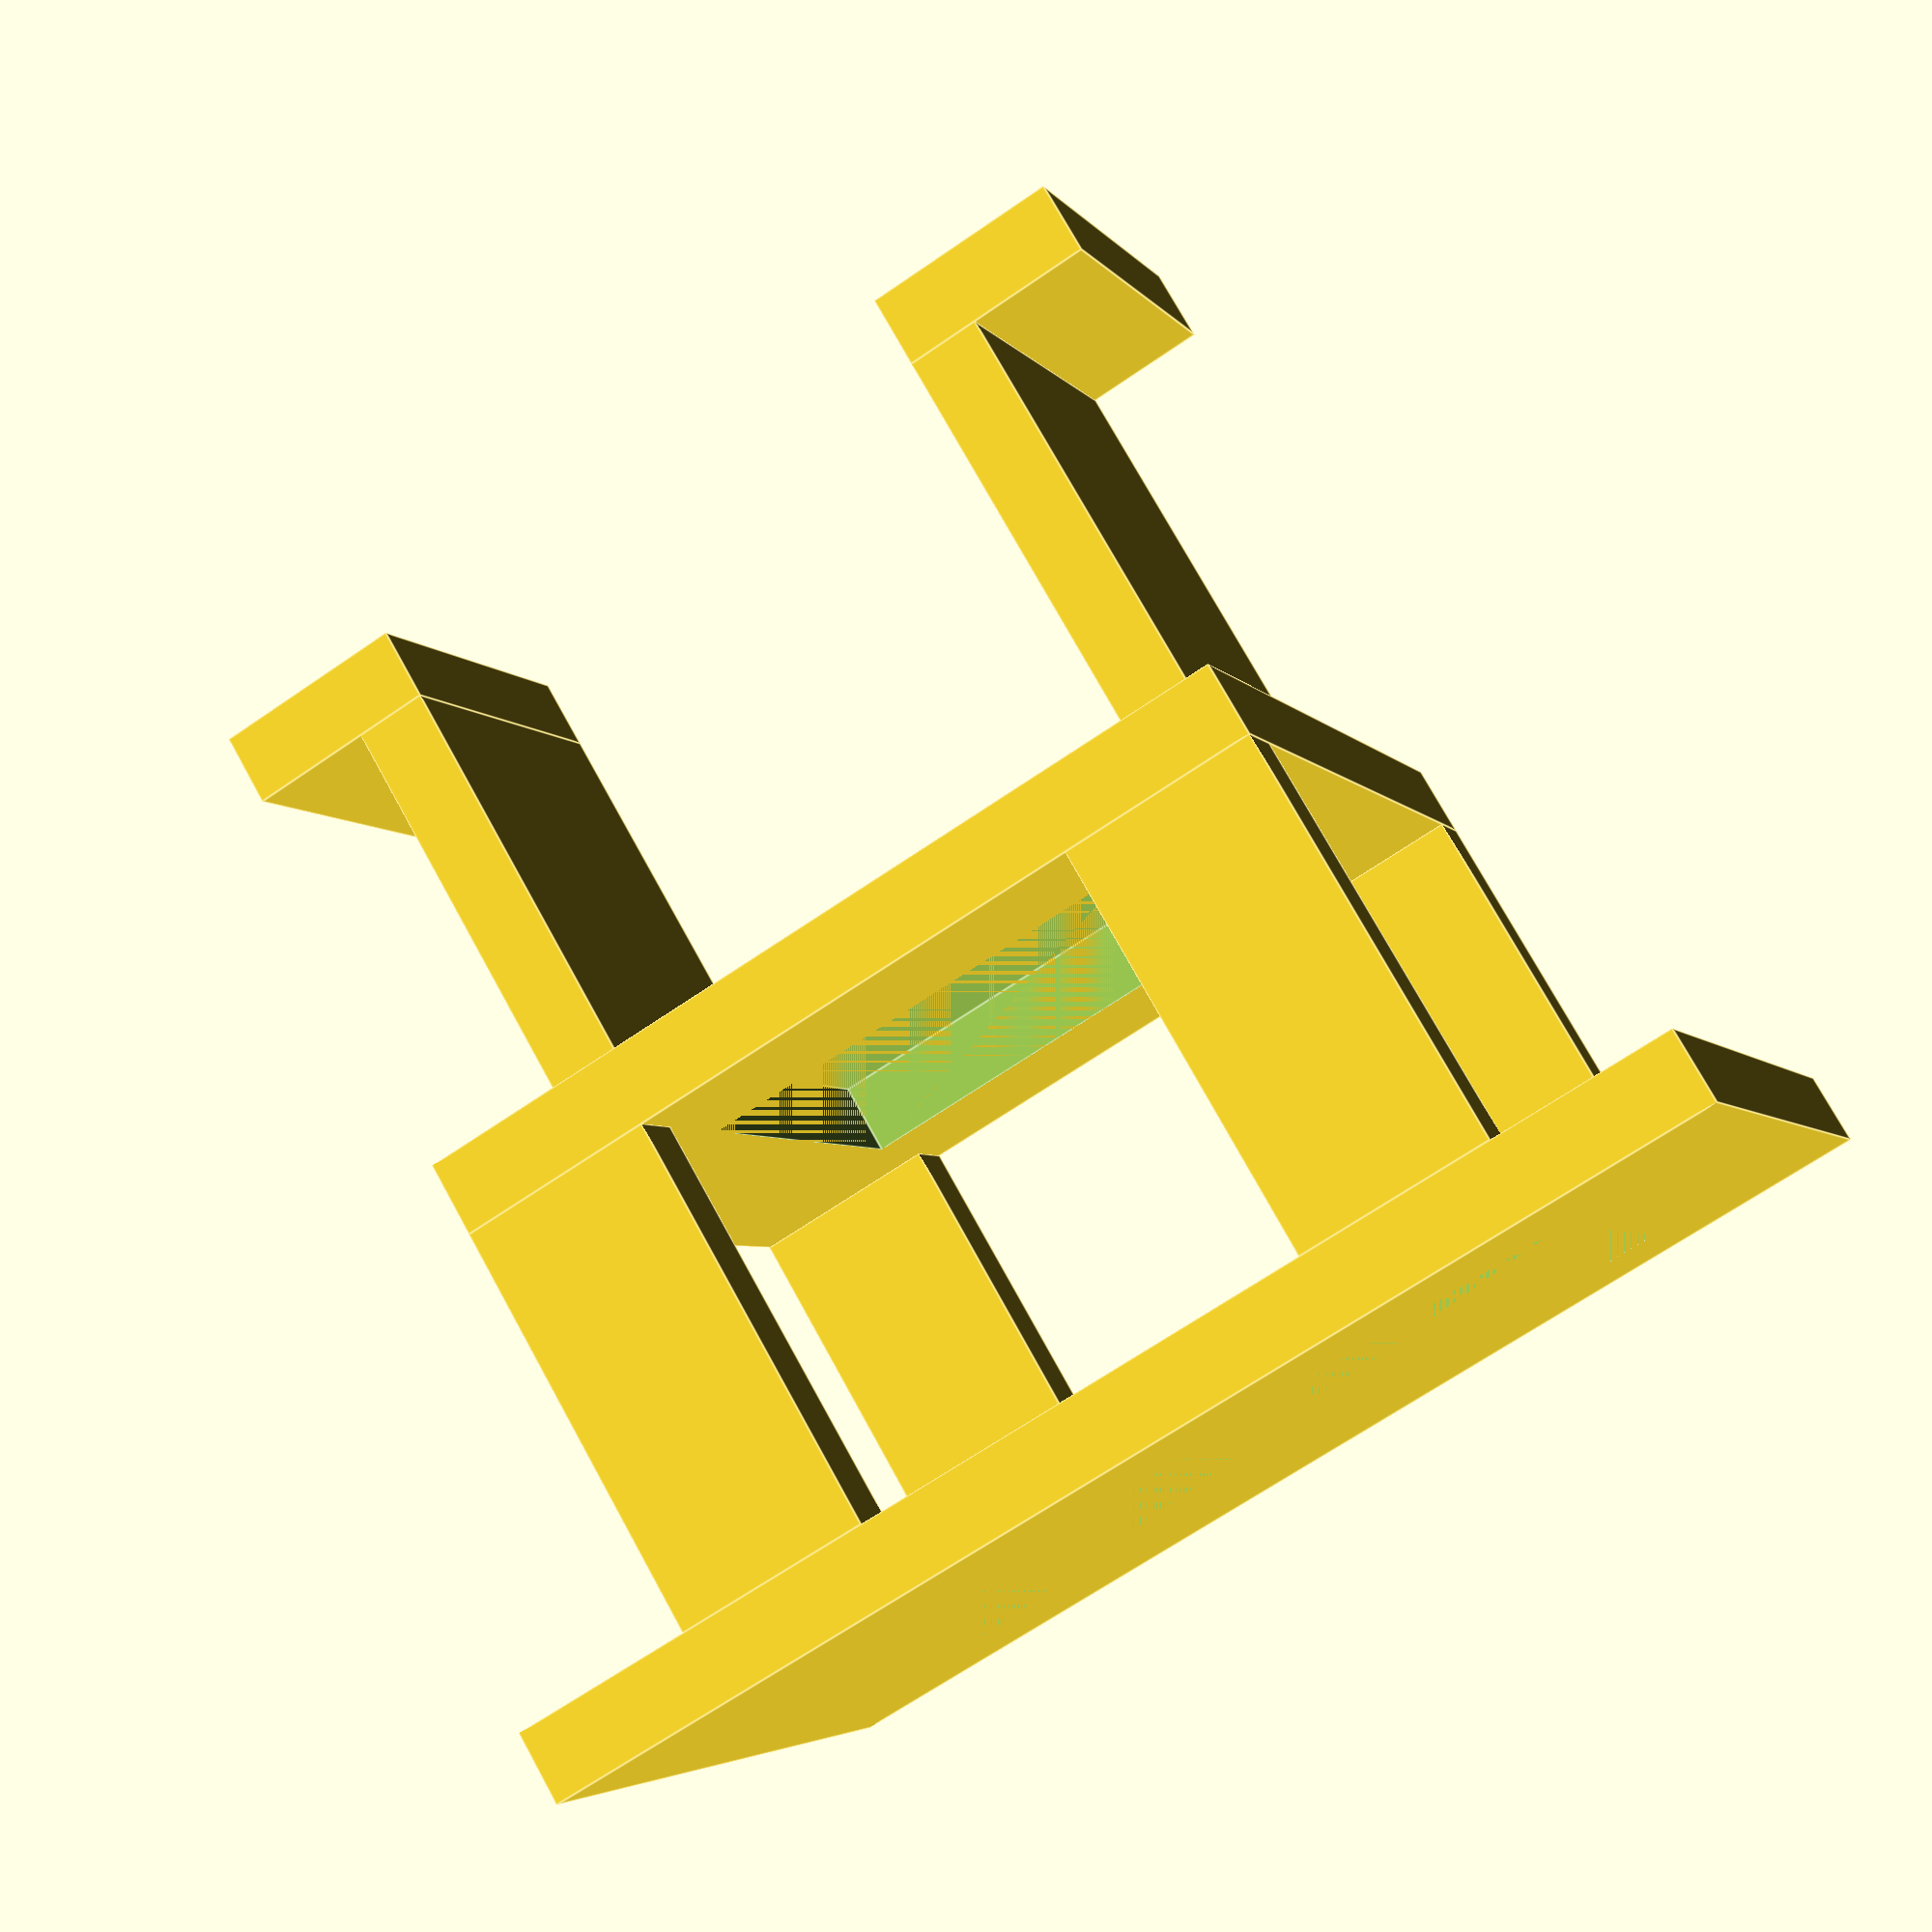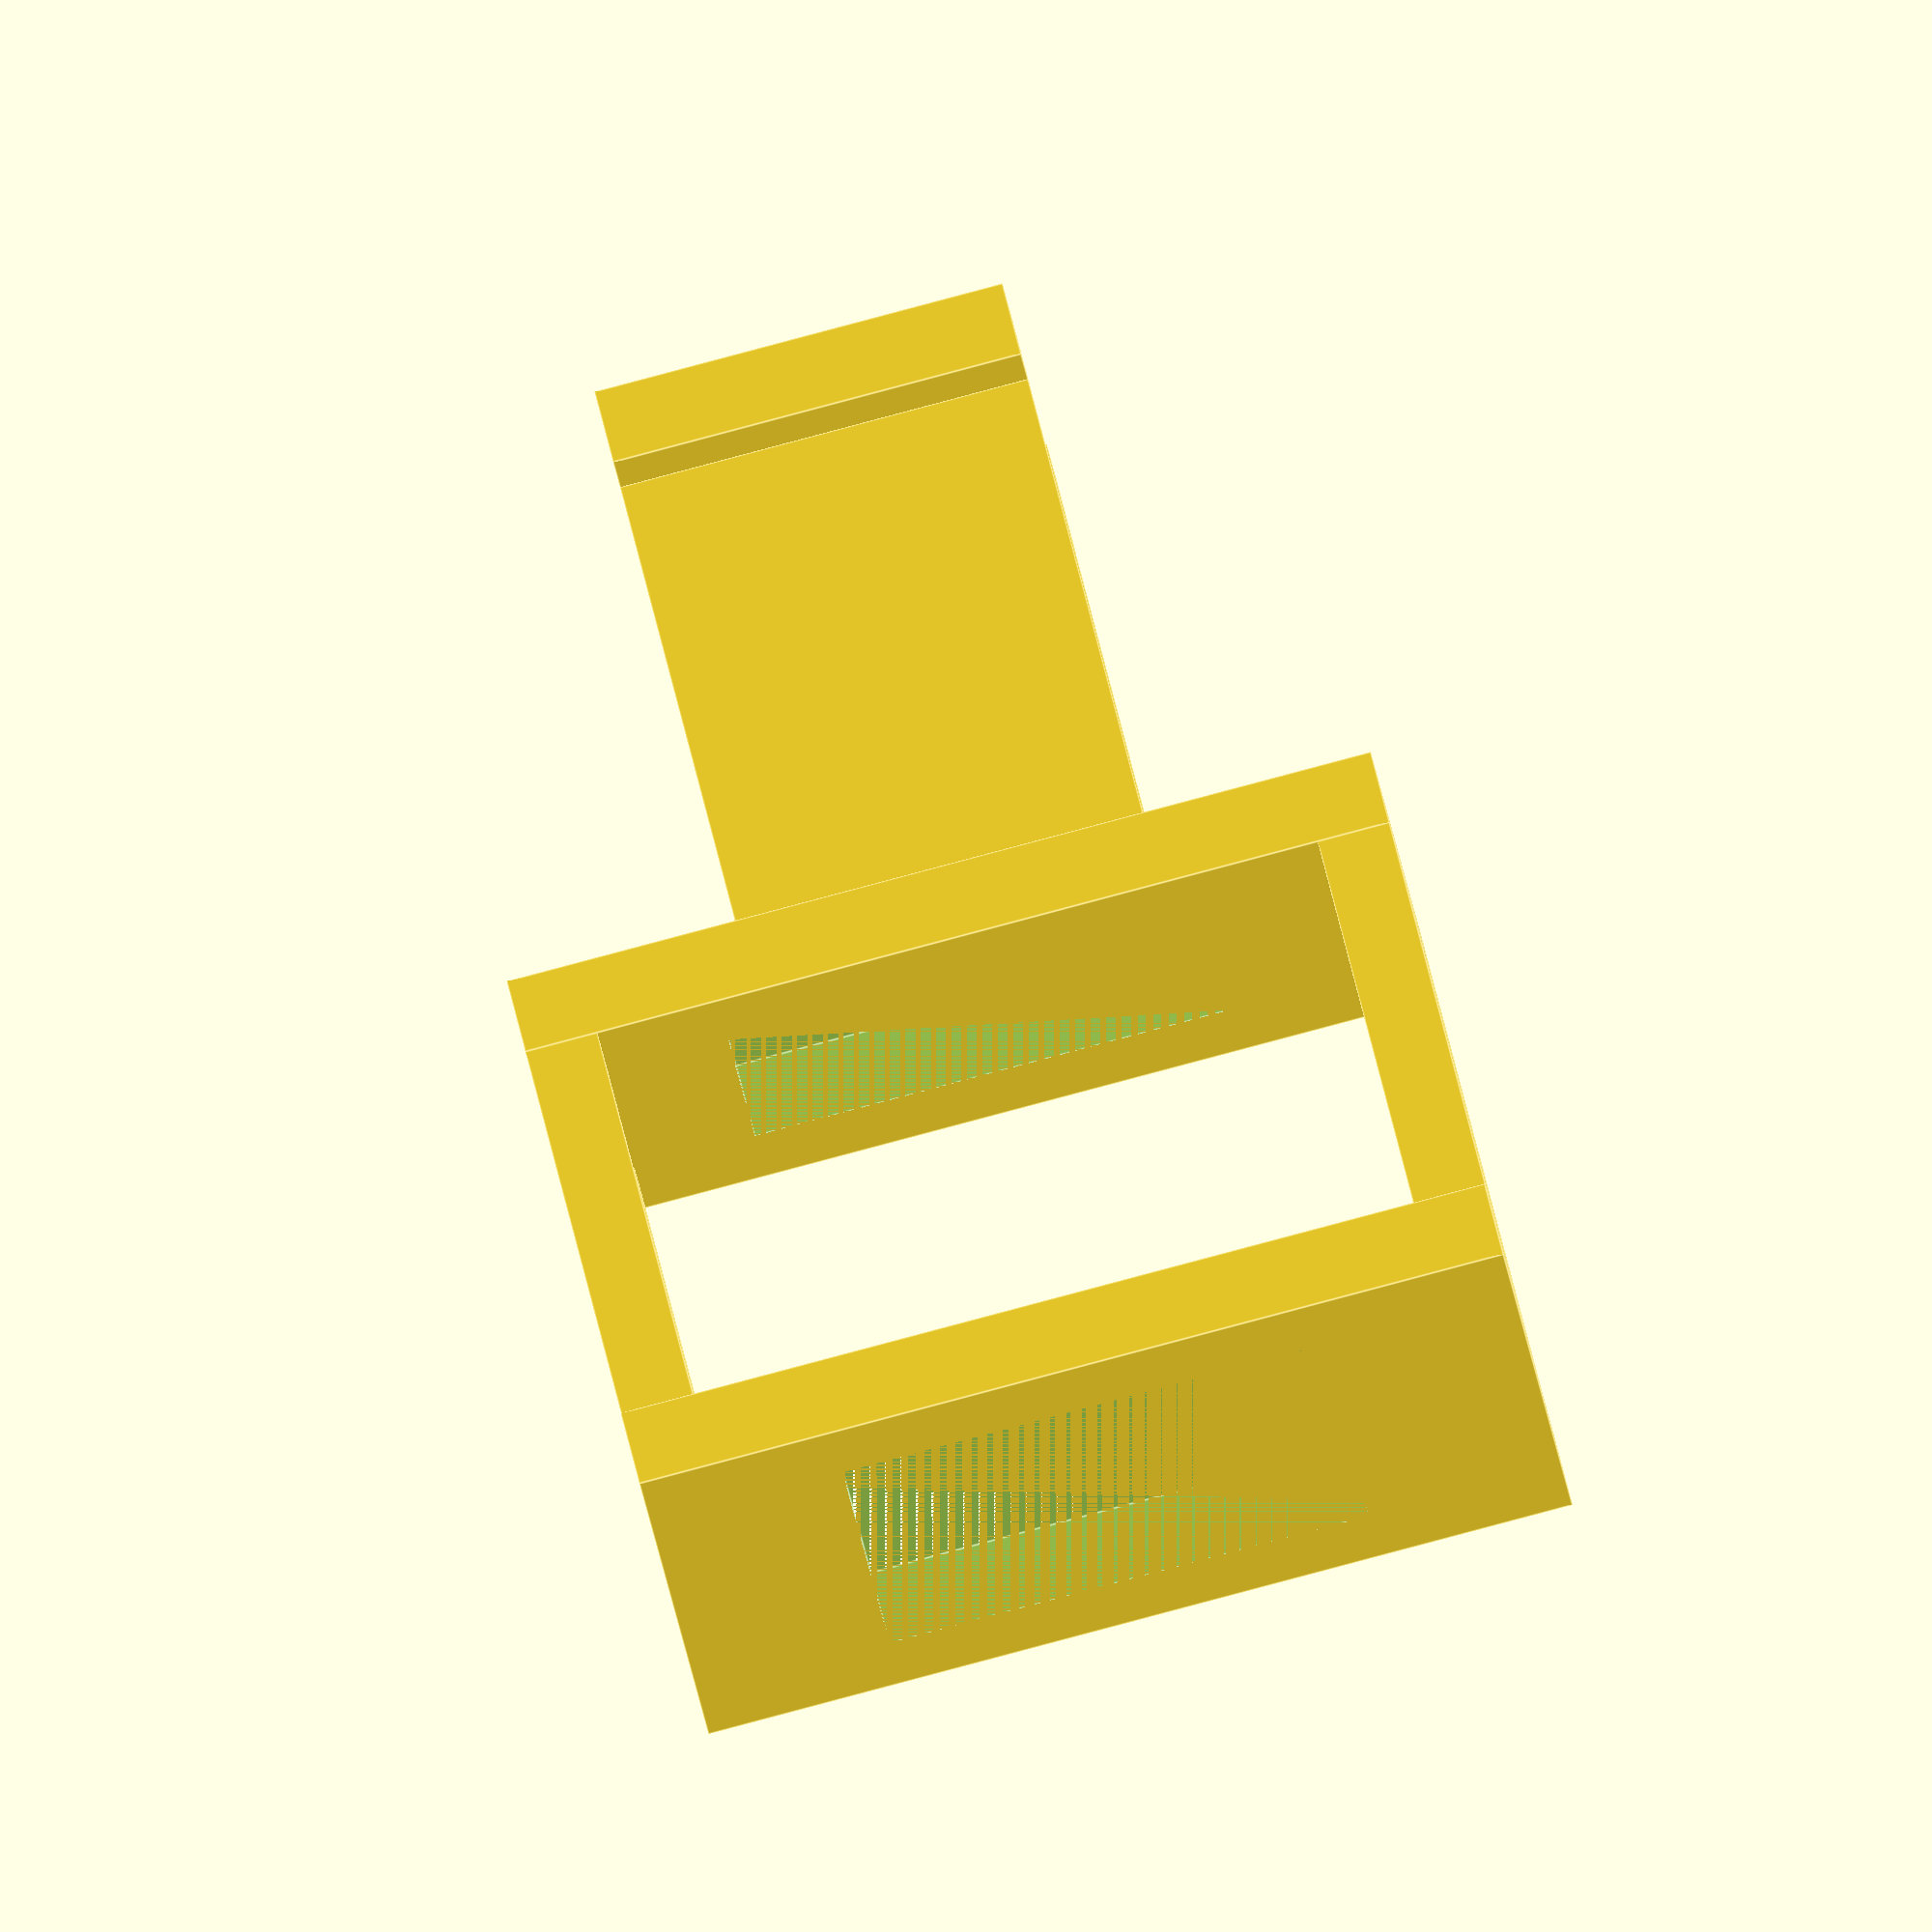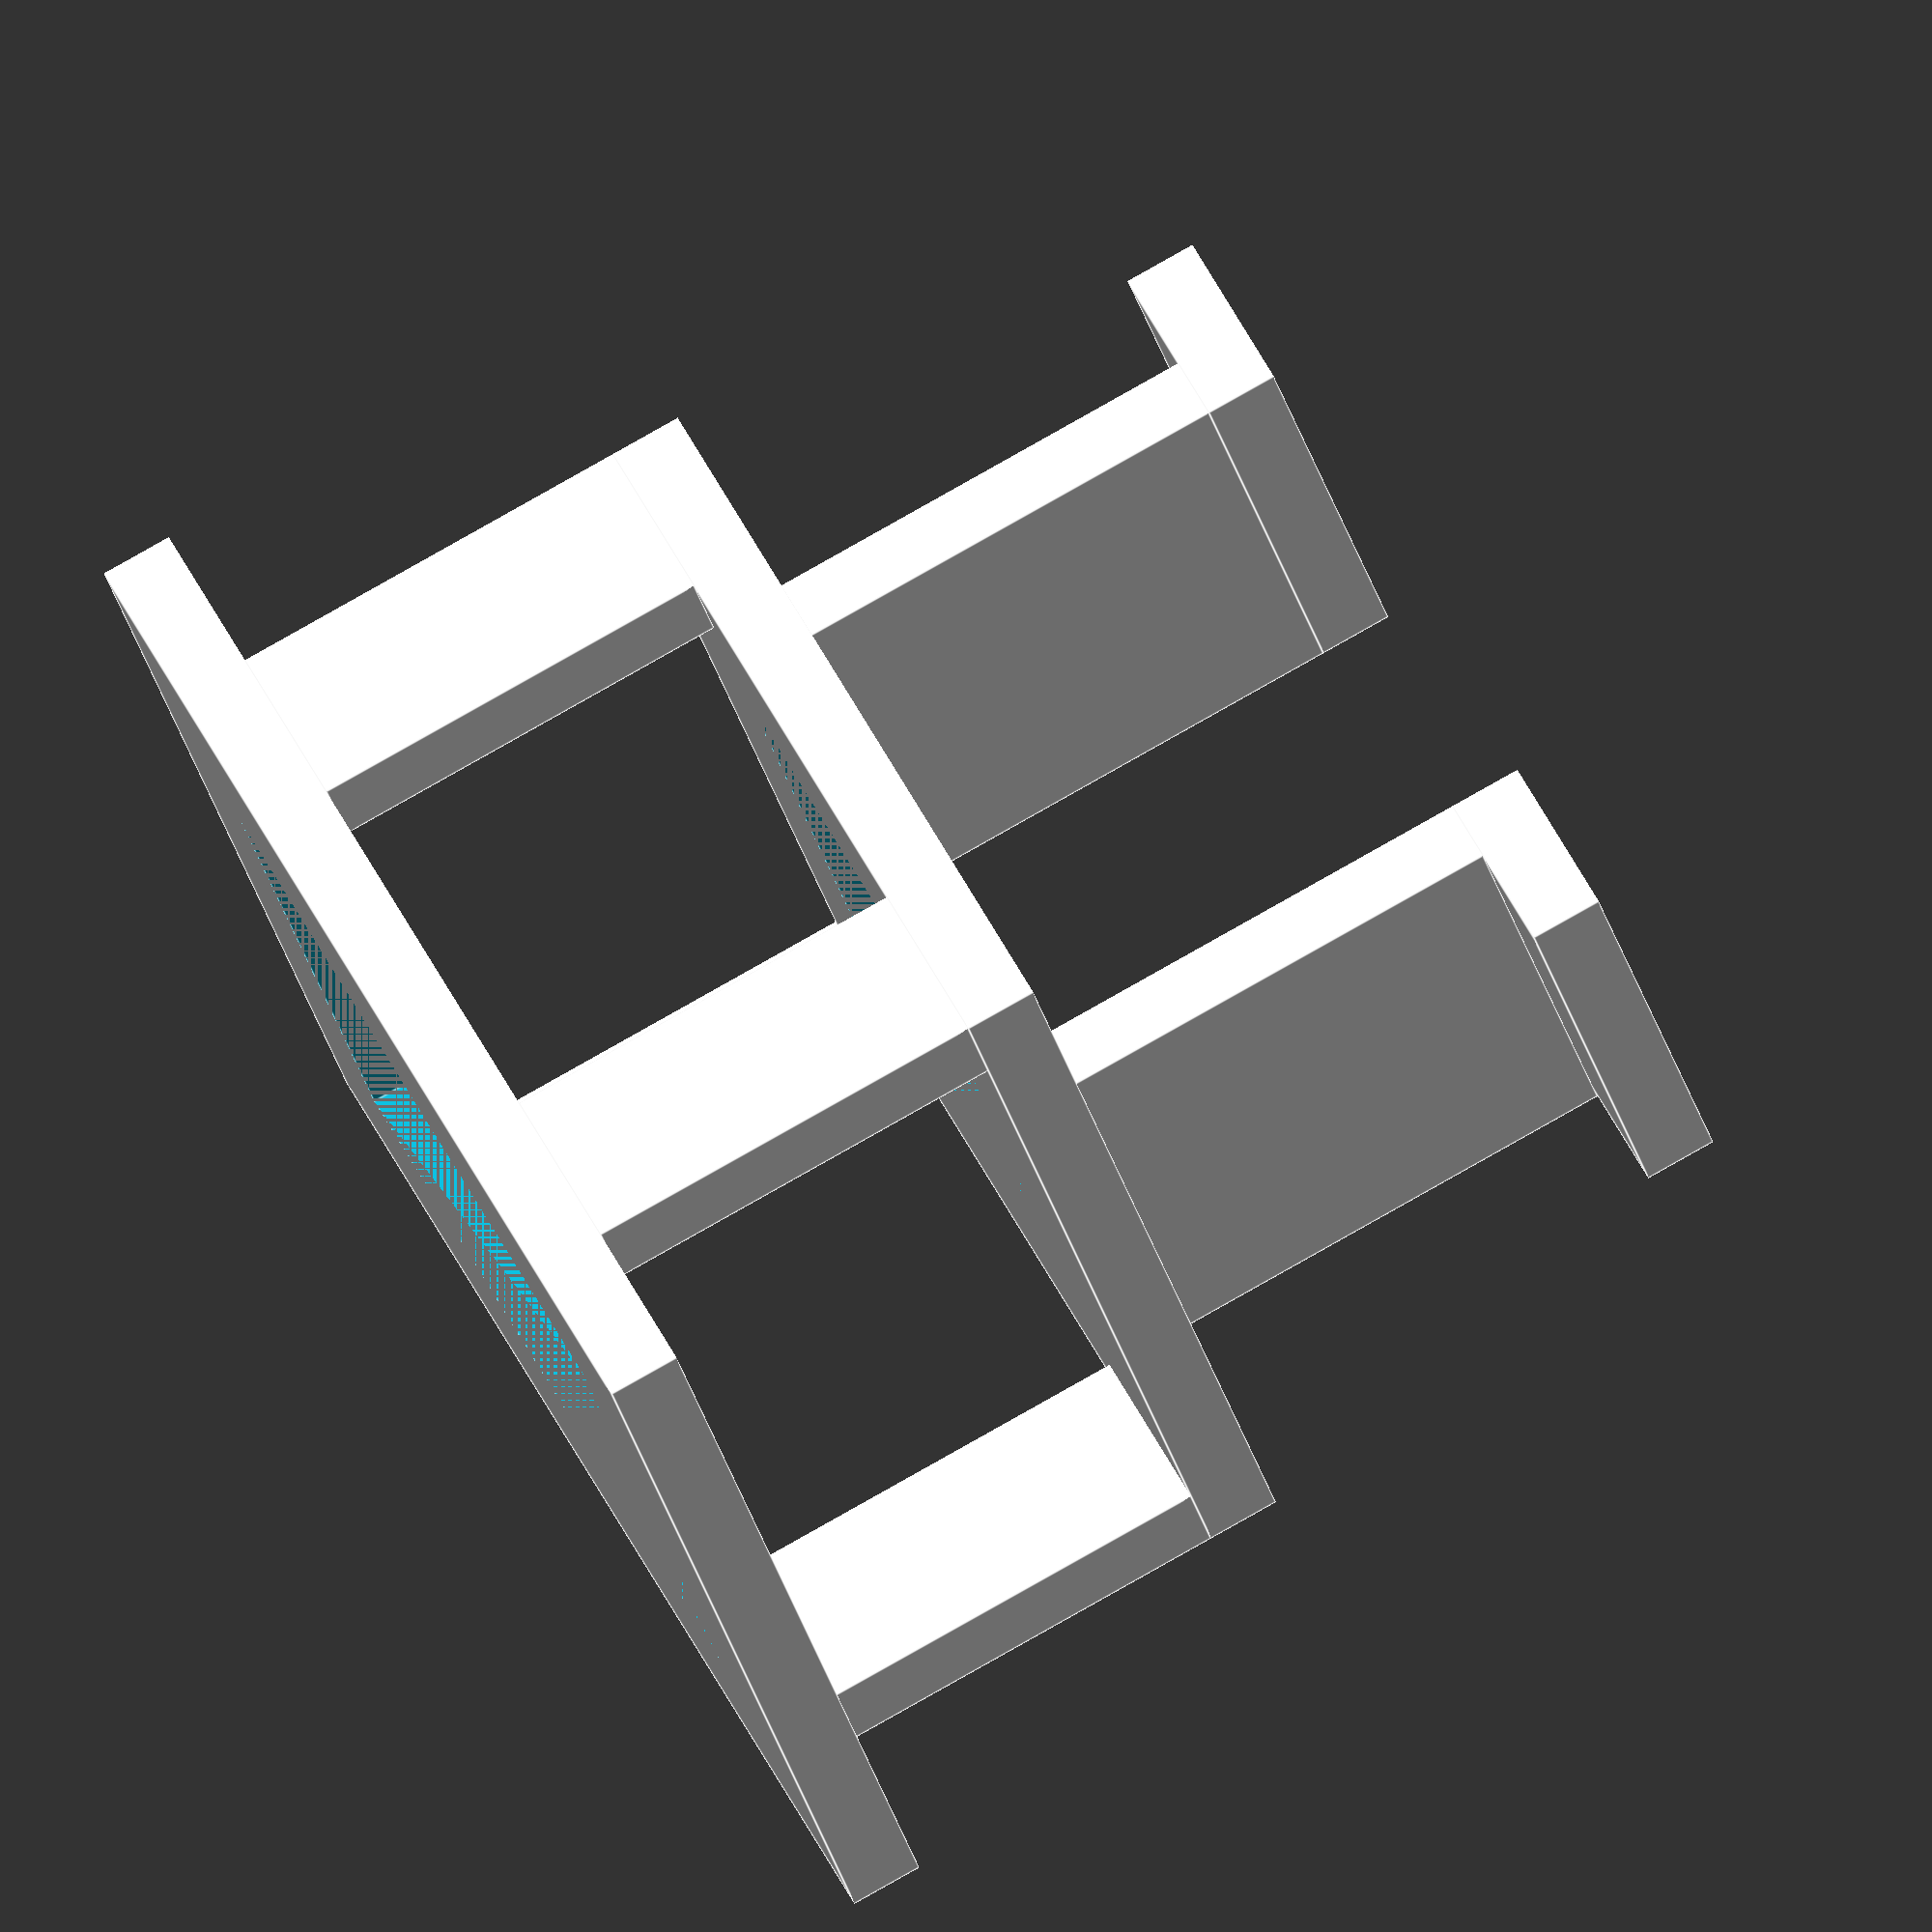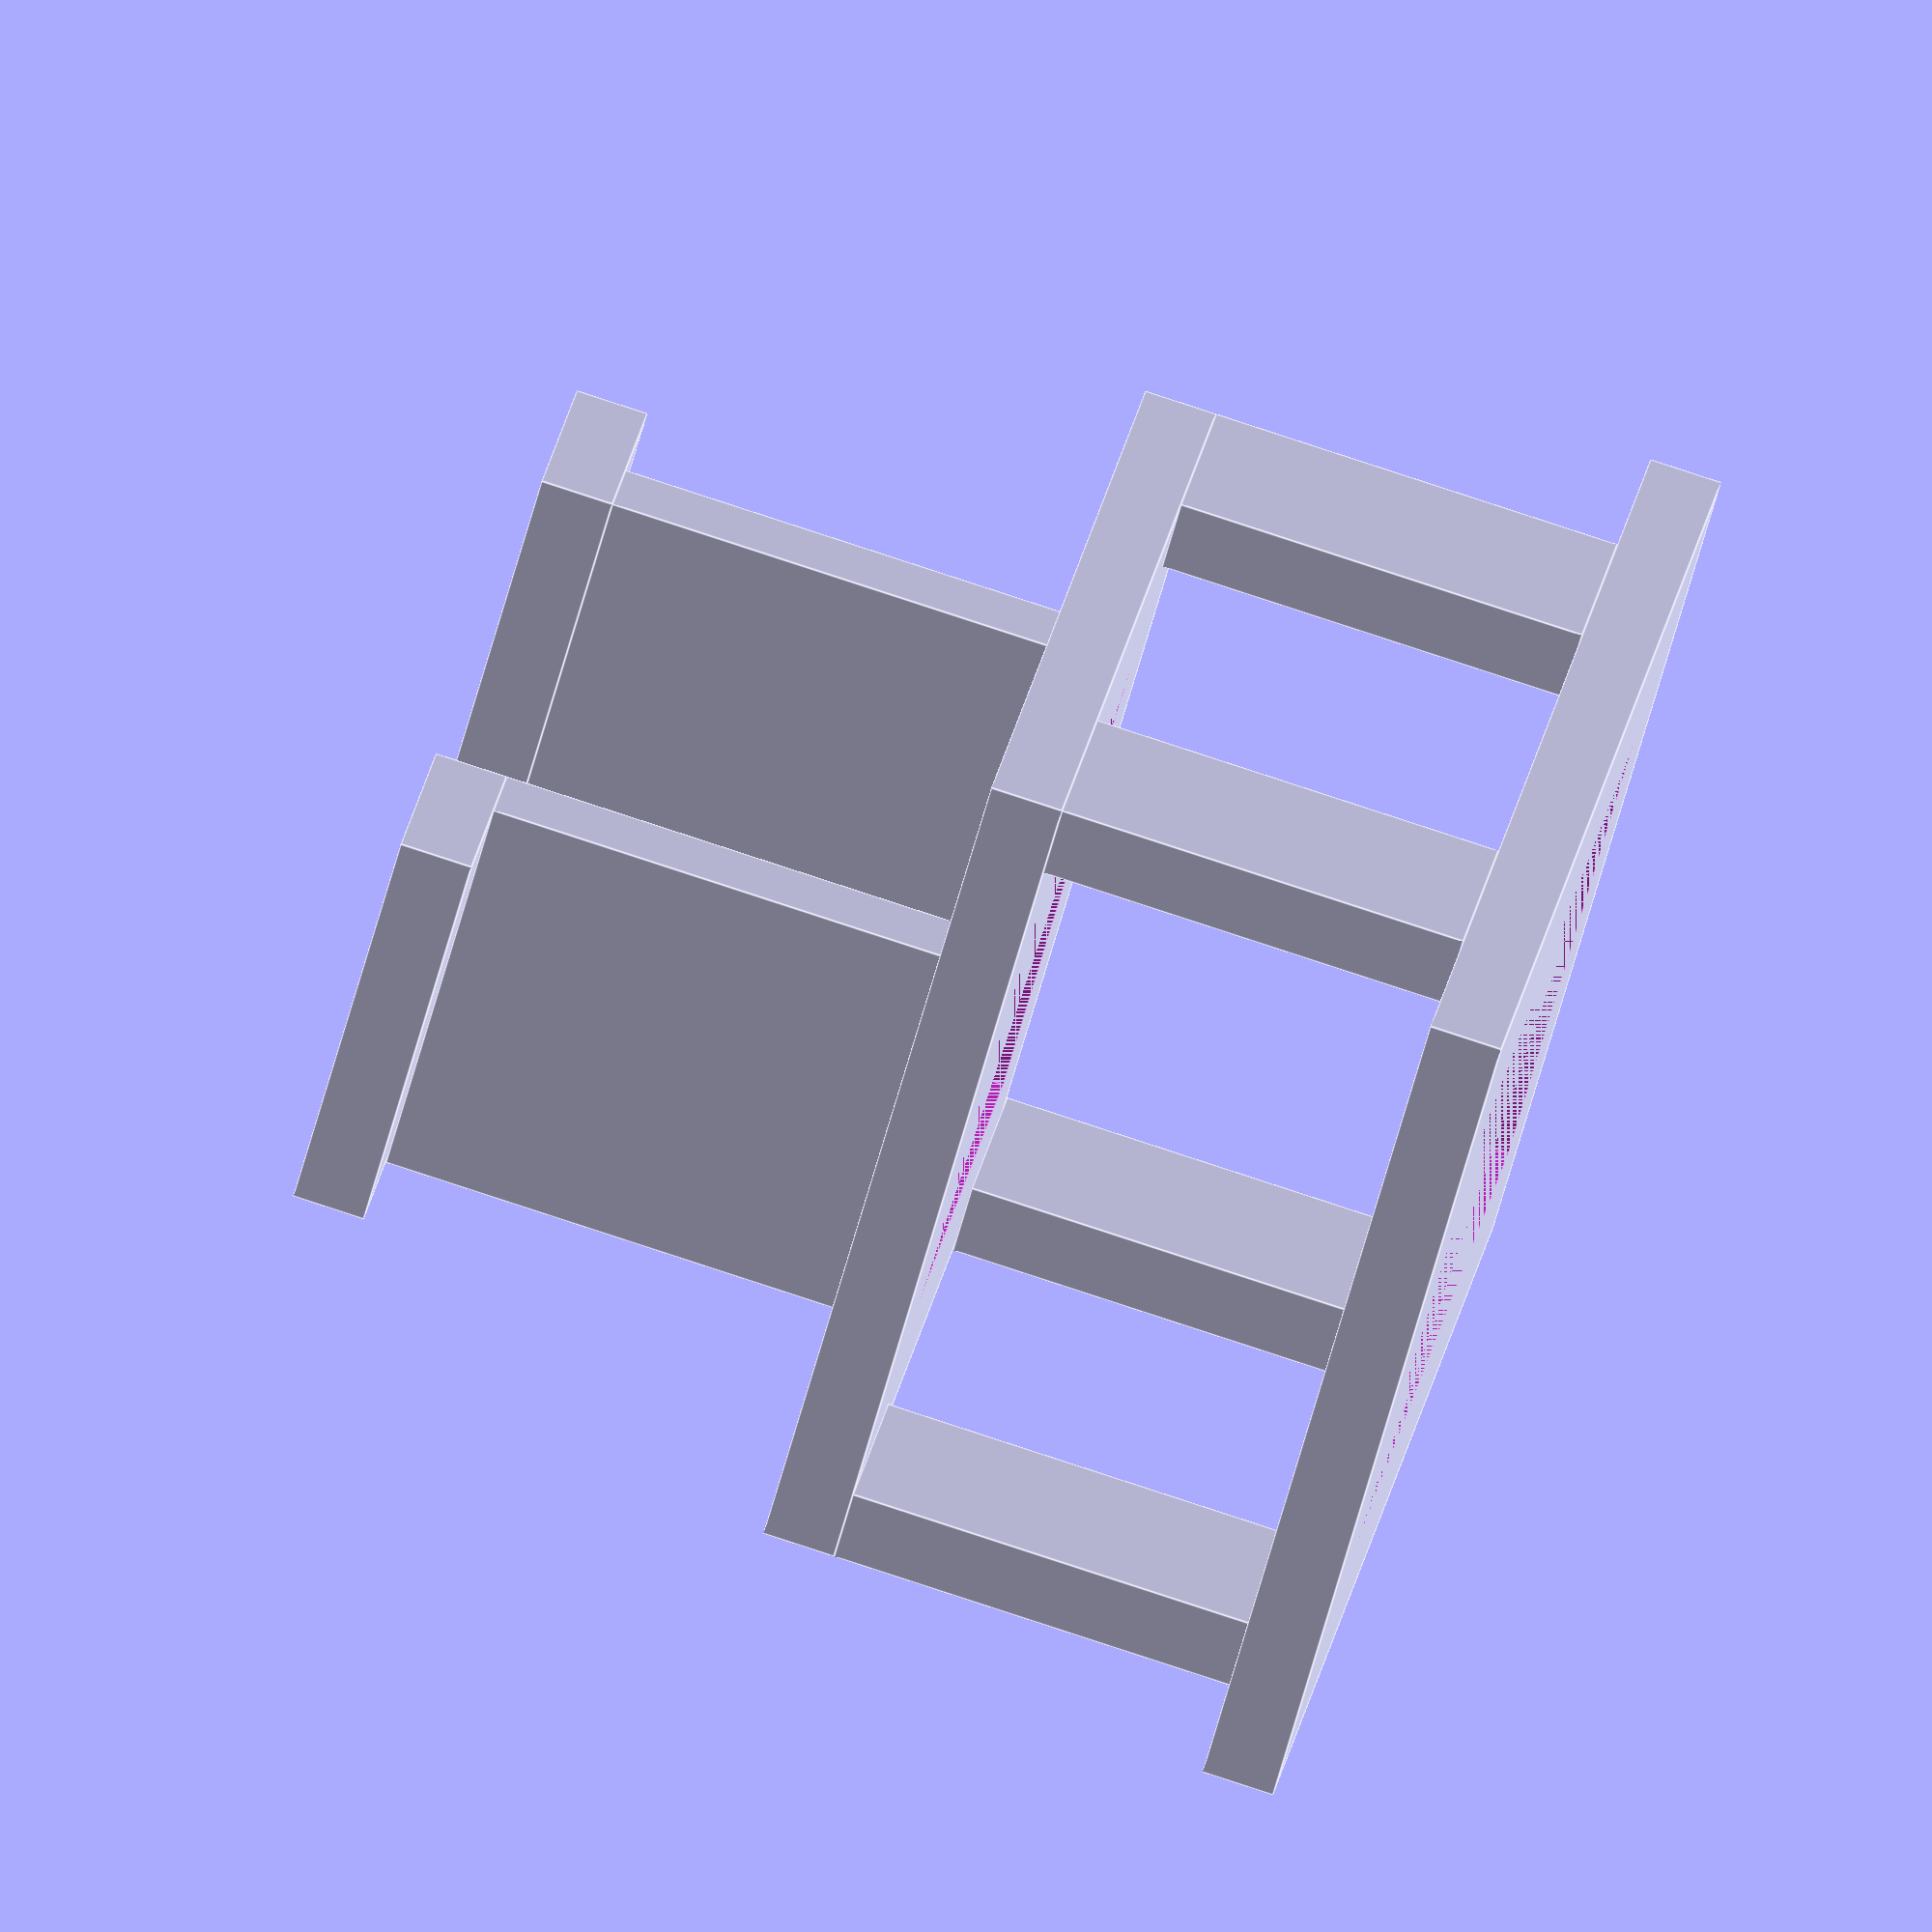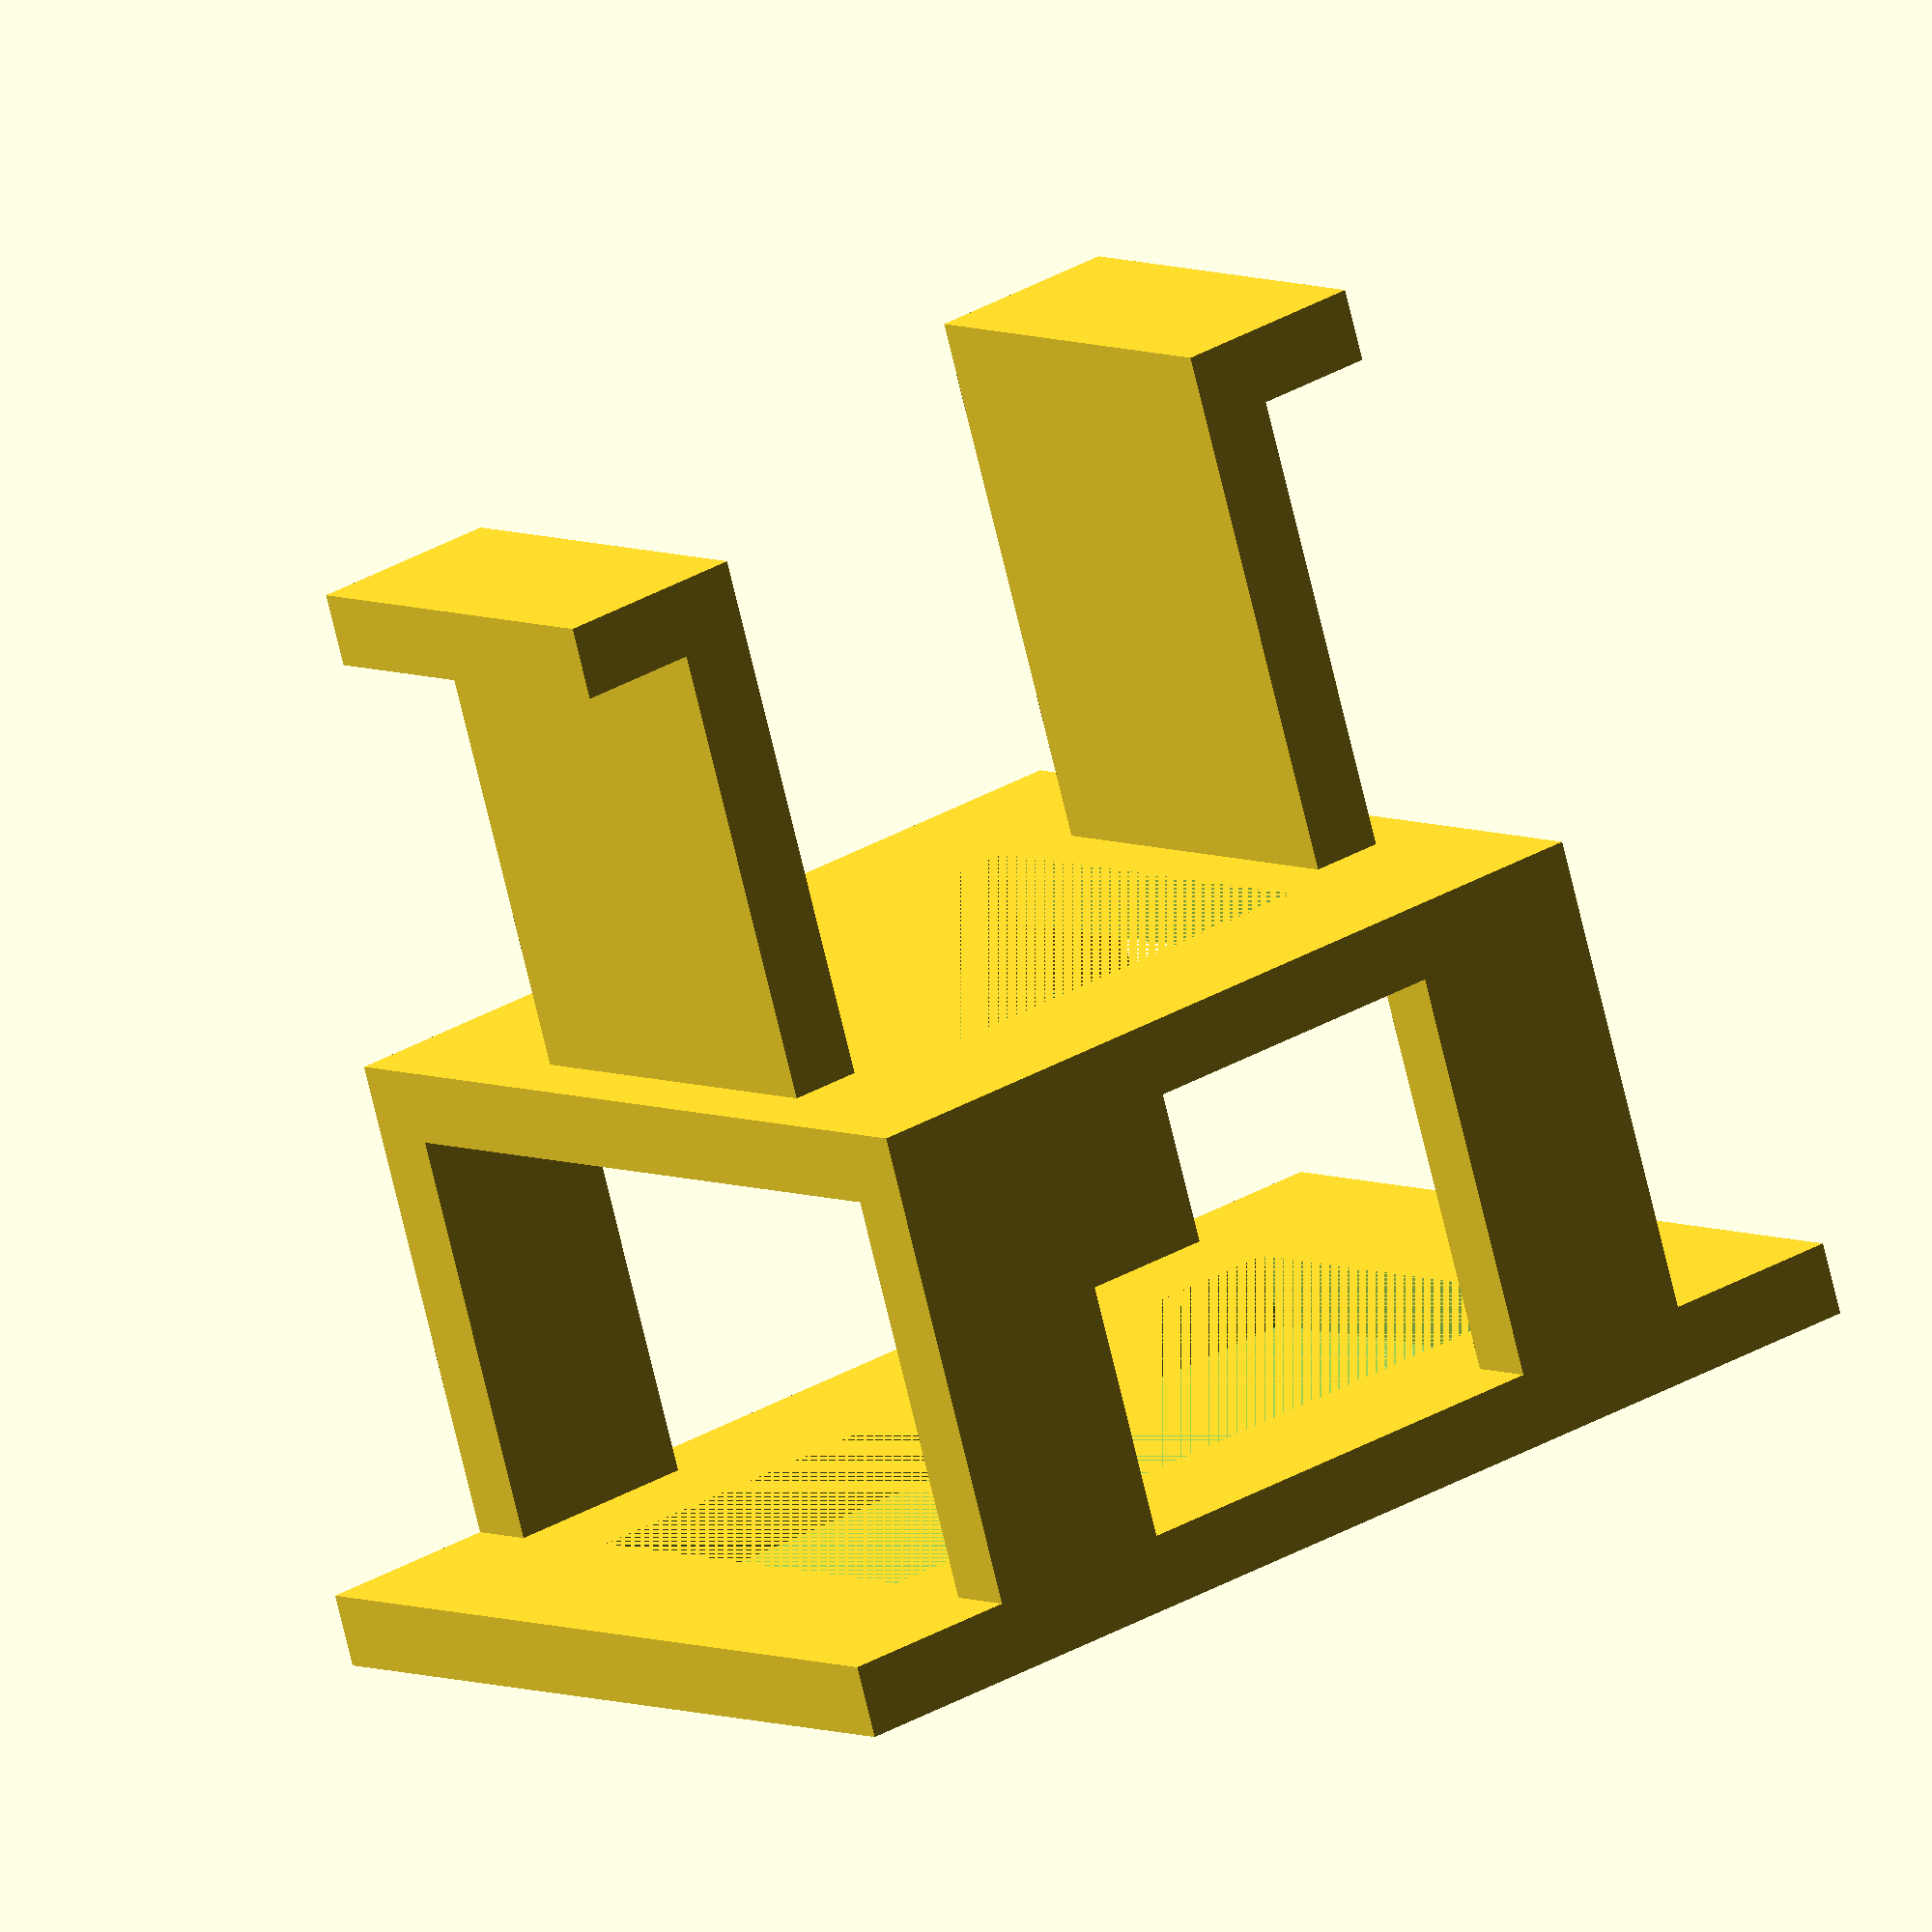
<openscad>
/*
 Hanger for the CFA Tait portable.  Designed to fit in the
 vent of the car/ute.

 Fill: 50% Hex
*/
VentOpening = 30; /* How far apart the clip into the vent needs to be */
VentWidth = 17; /* Max width of internal part of vent */
VentDepth = 19; /* How far we can hang over the vent */
VentHeight = 8; /* How high the spacing between louvres is */
RadioWidth = 30; /* Width of clip on the radio is */
RadioDepth = 17; /* Depth of the clip */
RadioLength = 50; /* How long we want the clip to cover */
Width = 3; /* The width of support structures */
VentSpacing = VentOpening - Width;


/* We need to create a baseplate which is where the clip comes in */
translate([-1*(RadioWidth/2+Width),-1*(RadioLength/2),0]) {
  difference() {
    cube([RadioWidth+2*Width, RadioLength, Width]);
    translate([VentHeight, VentHeight,0]) {
      cube([RadioWidth+2*Width-2*VentHeight, RadioLength-2*VentHeight, Width]);
    }
  }
}

/* Create the clip holder by having an offset wall */
translate([-1*(RadioWidth/2+Width),-1*(VentSpacing/2+VentHeight/2), Width]) {
  cube([Width, VentHeight,RadioDepth]);
}
translate([-1*(RadioWidth/2+Width),VentSpacing/2-VentHeight/2, Width]) {
  cube([Width, VentHeight, RadioDepth]);
}
translate([RadioWidth/2,-1*(VentSpacing/2+VentHeight/2), Width]) {
  cube([Width, VentHeight,RadioDepth]);
}
translate([RadioWidth/2,VentSpacing/2-VentHeight/2, Width]) {
  cube([Width, VentHeight, RadioDepth]);
}
/* Now we need to create the back plates */
translate([-1*(RadioWidth/2+Width),-1*(VentSpacing/2+VentHeight/2), Width+RadioDepth]) {
    difference() {
        cube([RadioWidth+2*Width, VentSpacing+VentHeight,Width]);
        translate([VentHeight,VentHeight,0]){
          cube([RadioWidth+2*Width-2*VentHeight,VentSpacing-VentHeight,Width]);
        }
    }
}

/* The standoffs */
translate([-1*VentWidth/2,-1*(VentSpacing/2+Width/2),Width*2+RadioDepth]) {
  cube([VentWidth, Width, VentDepth]);
}
translate([-1*VentWidth/2,VentSpacing/2-Width/2,Width*2+RadioDepth]) {
  cube([VentWidth, Width, VentDepth]);
}

/* The clippy bits on the standoffs */
translate([-1*VentWidth/2,-1*(VentSpacing/2-Width/2+VentHeight),Width*2+RadioDepth+VentDepth]) {
  cube([VentWidth, VentHeight, Width]);
}
translate([-1*VentWidth/2,VentSpacing/2-Width/2,Width*2+RadioDepth+VentDepth]) {
  cube([VentWidth, VentHeight, Width]);
}

</openscad>
<views>
elev=284.3 azim=110.2 roll=151.1 proj=p view=edges
elev=282.5 azim=3.3 roll=165.5 proj=o view=edges
elev=96.3 azim=123.6 roll=299.4 proj=o view=edges
elev=95.8 azim=34.8 roll=71.9 proj=o view=edges
elev=254.4 azim=233.1 roll=166.5 proj=o view=wireframe
</views>
